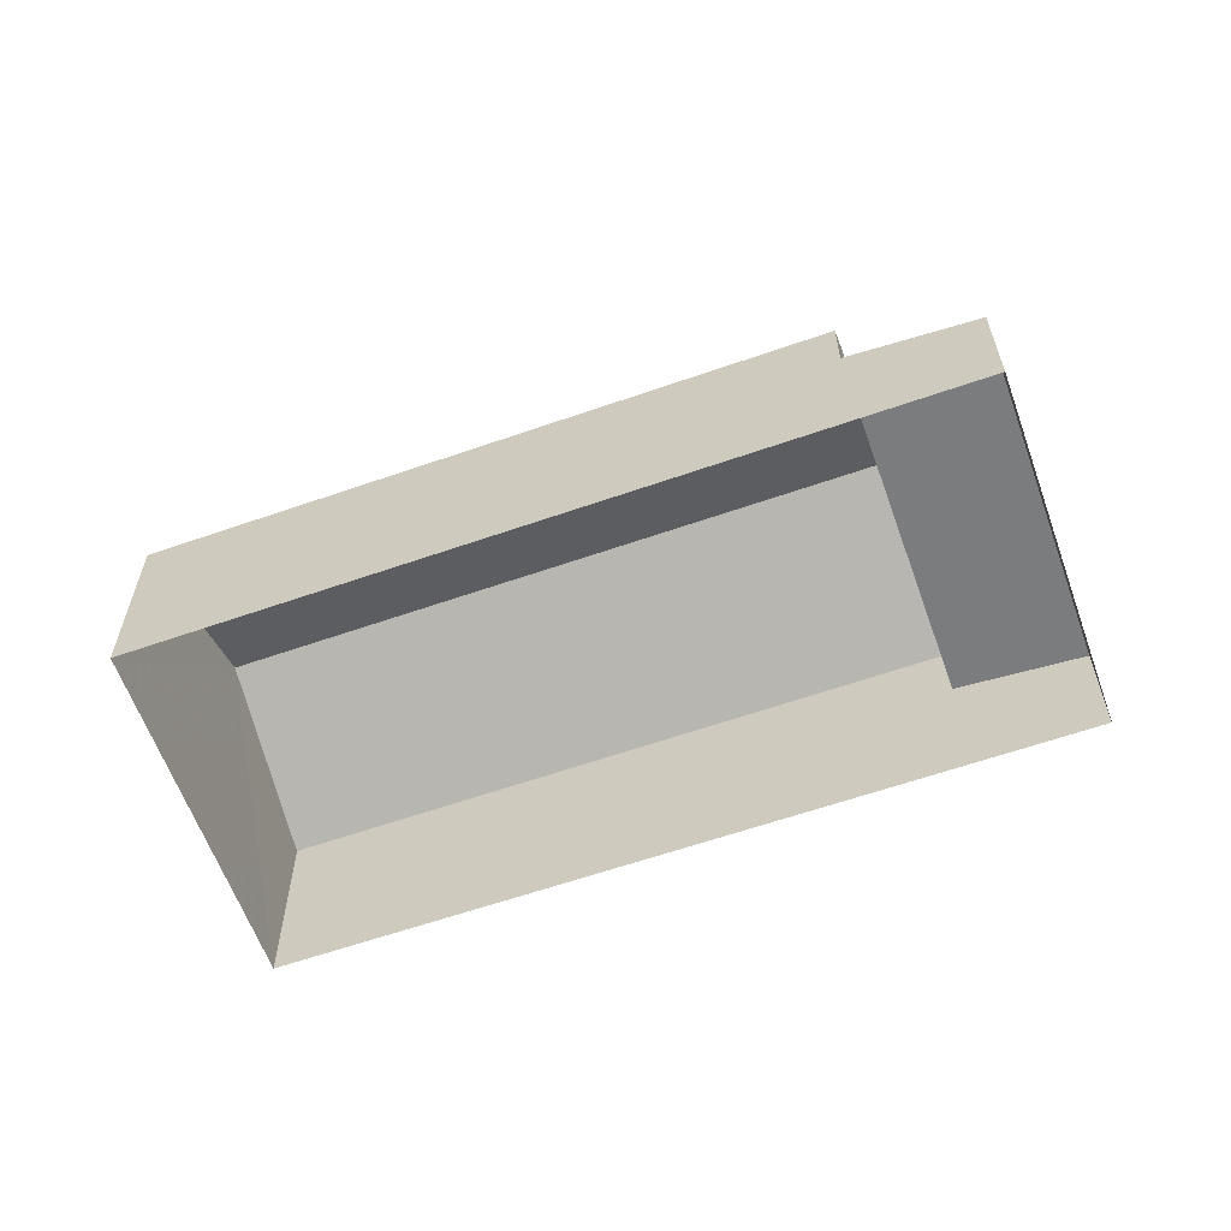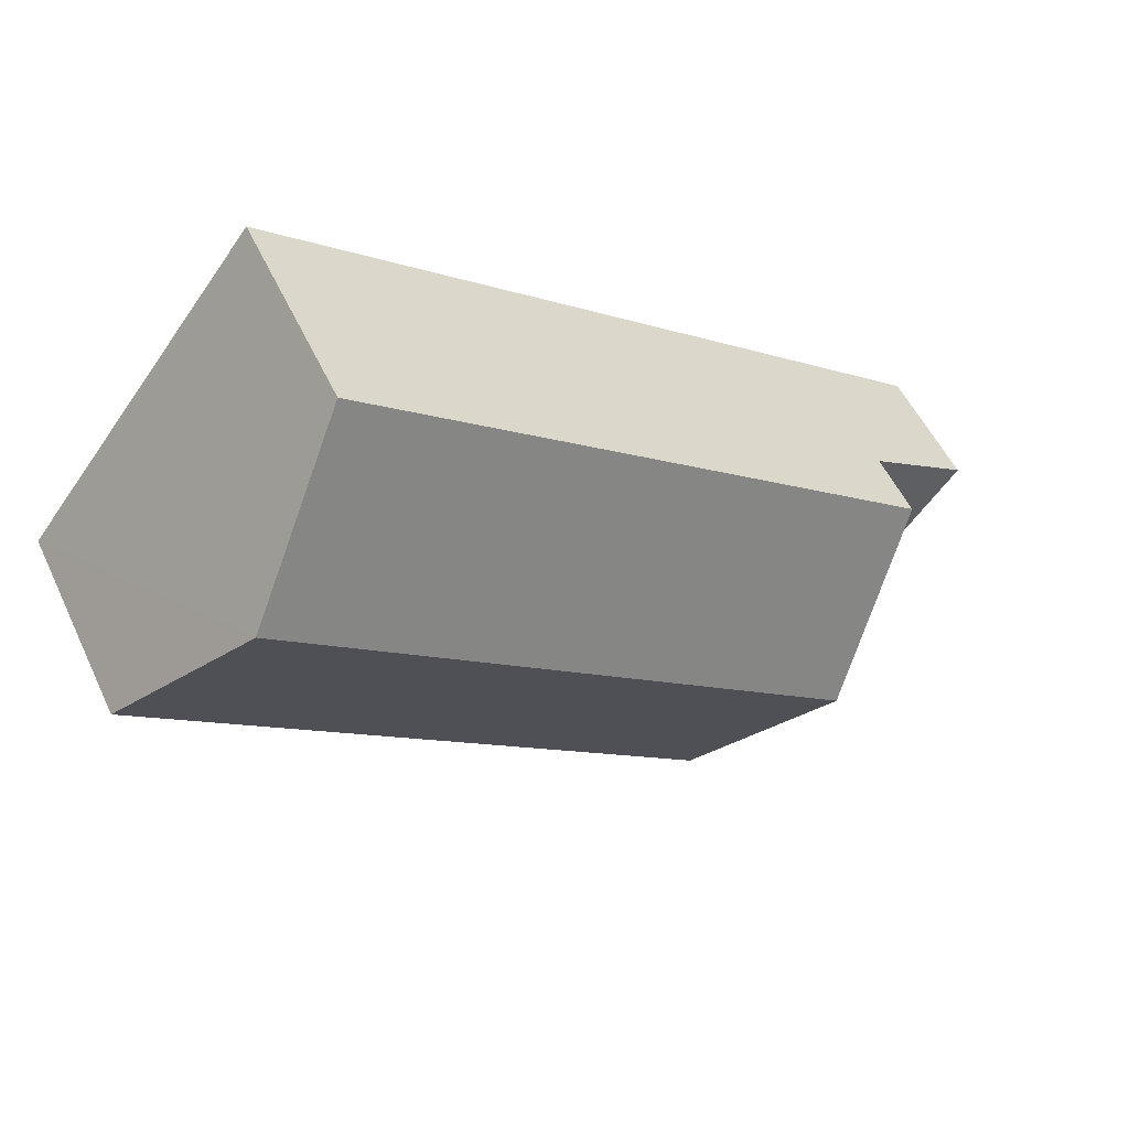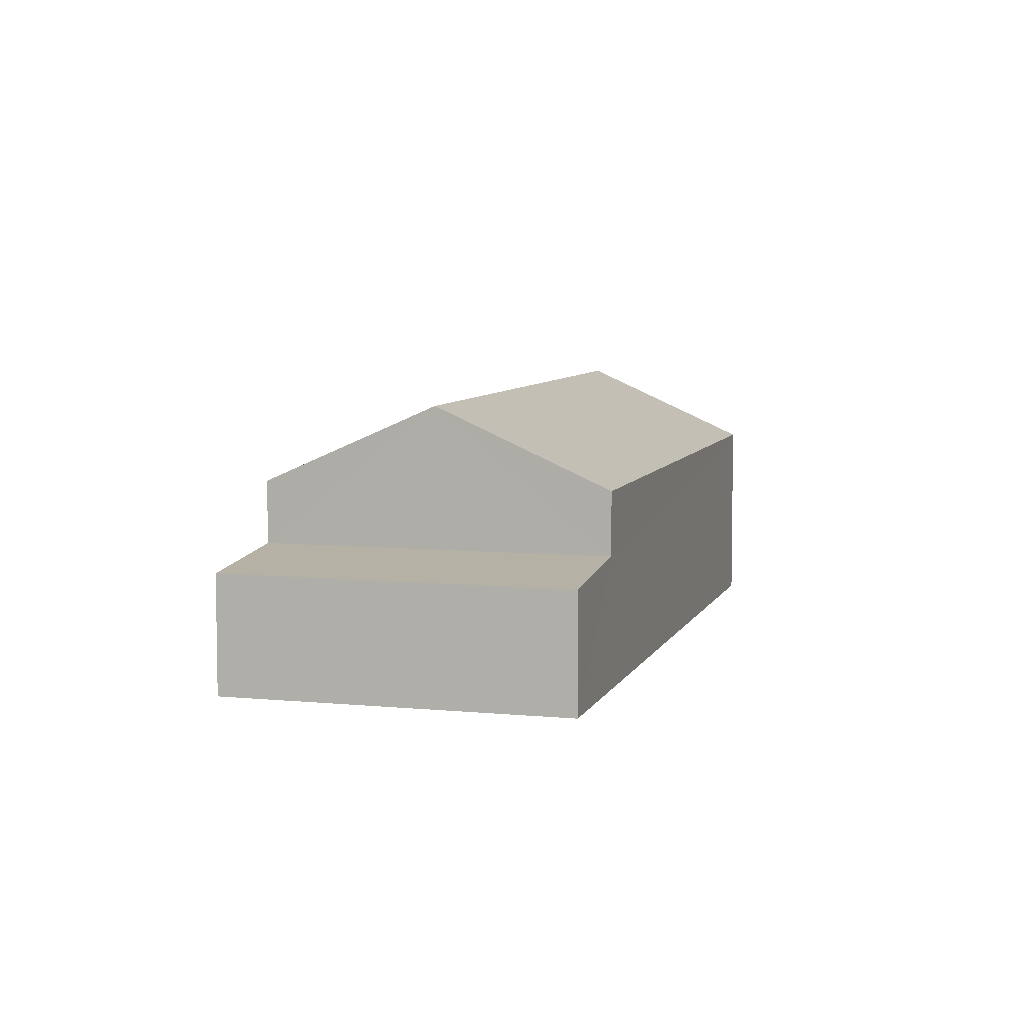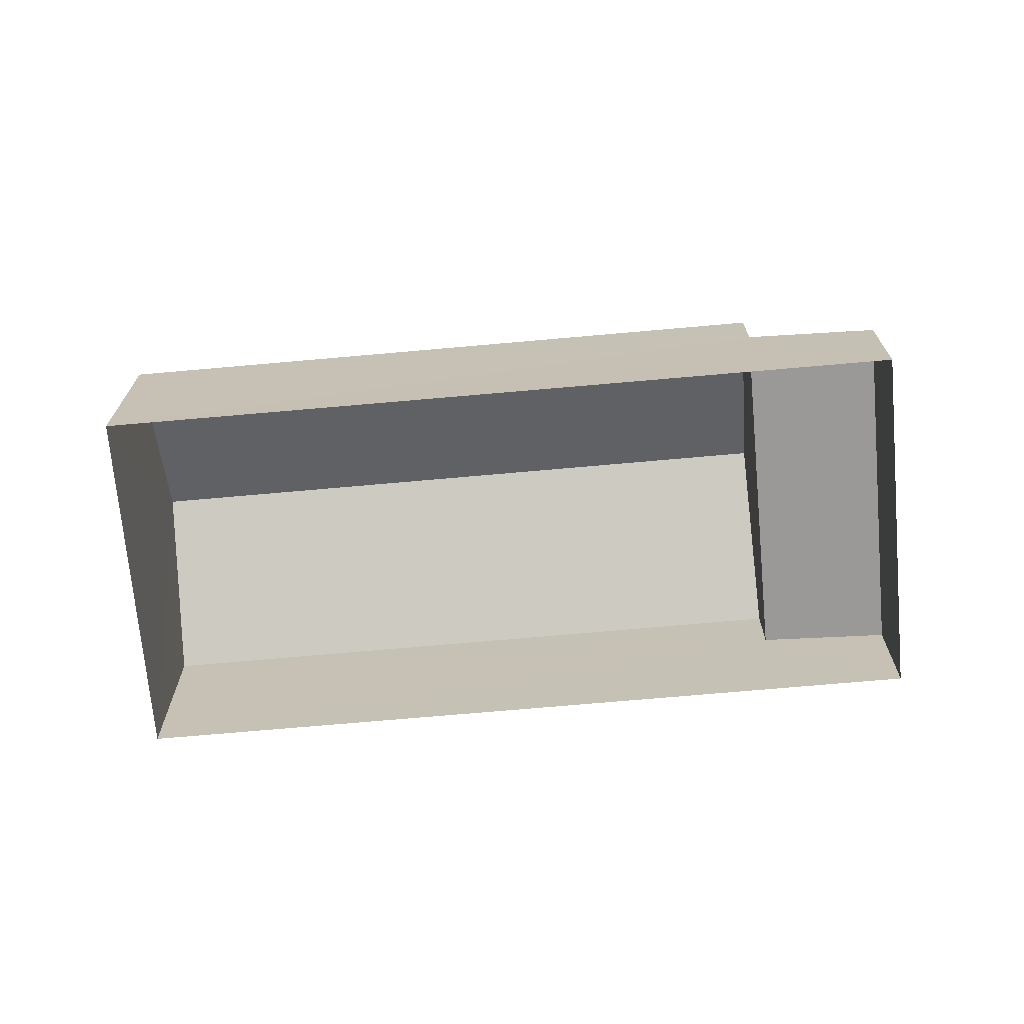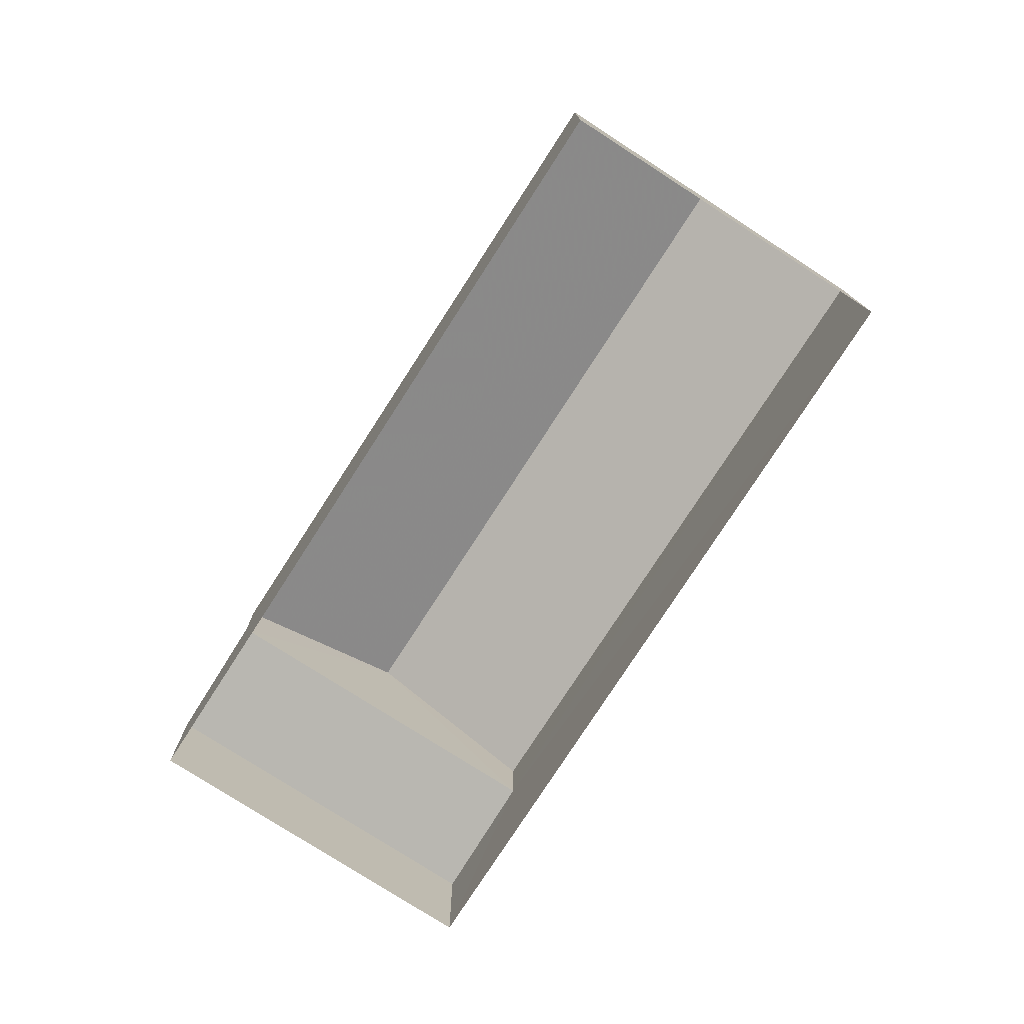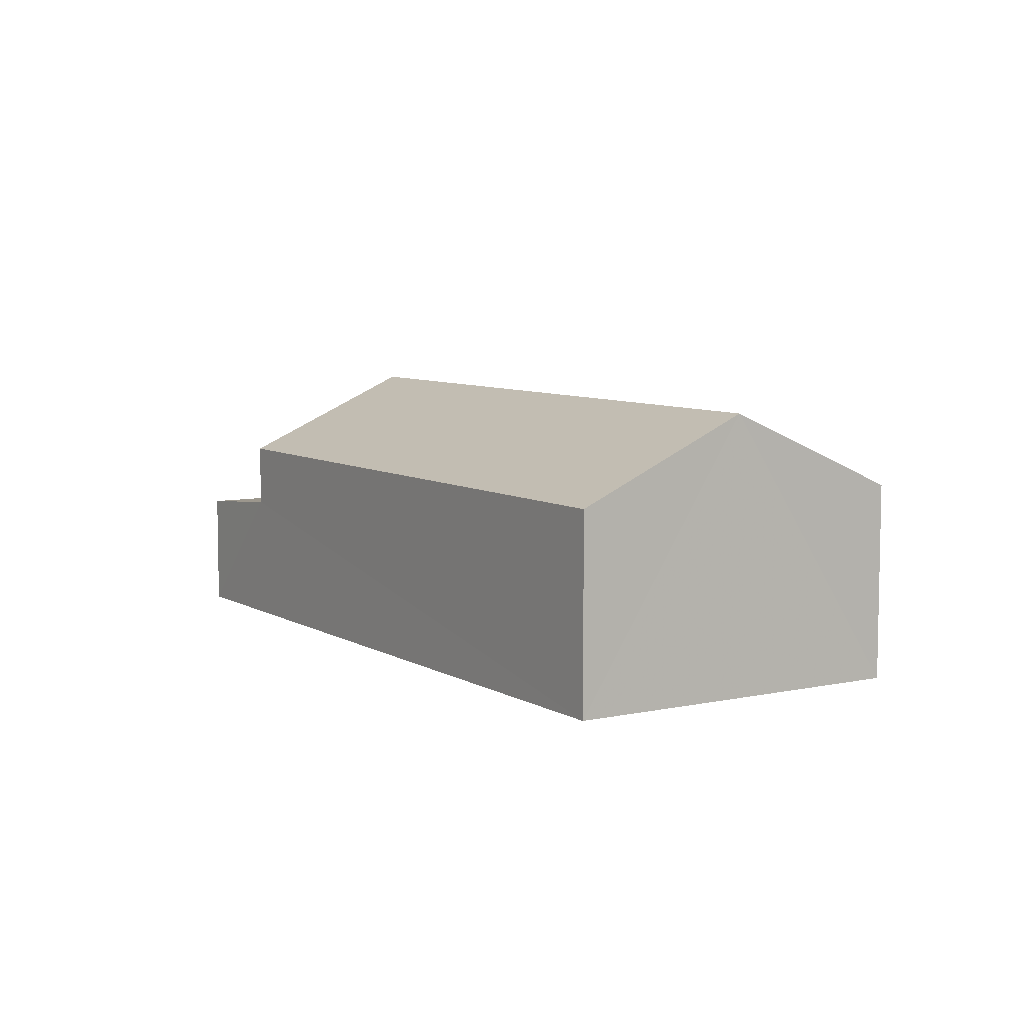
<metadata>
{"format":"obj","ext":"obj","renderer":"f3d","projection":"perspective","resolution":1024,"background":"white","views":[{"elev":-61.2,"azim":-17.9,"up":"+Z"},{"elev":52.5,"azim":-24.7,"up":"+Y"},{"elev":6.9,"azim":68.5,"up":"+Z"},{"elev":-70.4,"azim":-32.4,"up":"+Z"},{"elev":-76.9,"azim":-160.3,"up":"+Z"},{"elev":7.3,"azim":-159.7,"up":"+Z"}]}
</metadata>
<code>
v -3.176e+05 4.322e+04 36.88
v -3.177e+05 4.323e+04 36.9
v -3.177e+05 4.323e+04 36.9
v -3.176e+05 4.322e+04 36.88
v -3.177e+05 4.322e+04 39.92
v -3.176e+05 4.322e+04 39.63
v -3.176e+05 4.322e+04 39.63
v -3.176e+05 4.322e+04 39.92
v -3.177e+05 4.323e+04 43.22
v -3.177e+05 4.322e+04 41.38
v -3.176e+05 4.322e+04 43.2
v -3.177e+05 4.323e+04 41.4
v -3.176e+05 4.322e+04 41.38
v -3.177e+05 4.323e+04 41.4
f 1 2 3
f 4 1 3
f 5 6 7
f 8 5 7
f 9 10 11
f 9 12 10
f 13 14 9
f 11 13 9
f 14 8 3
f 3 8 4
f 14 13 8
f 4 8 7
f 6 1 4
f 7 6 4
f 14 3 9
f 3 2 9
f 2 12 9
f 10 5 11
f 5 8 11
f 8 13 11
f 10 12 5
f 12 2 5
f 5 1 6
f 5 2 1

</code>
